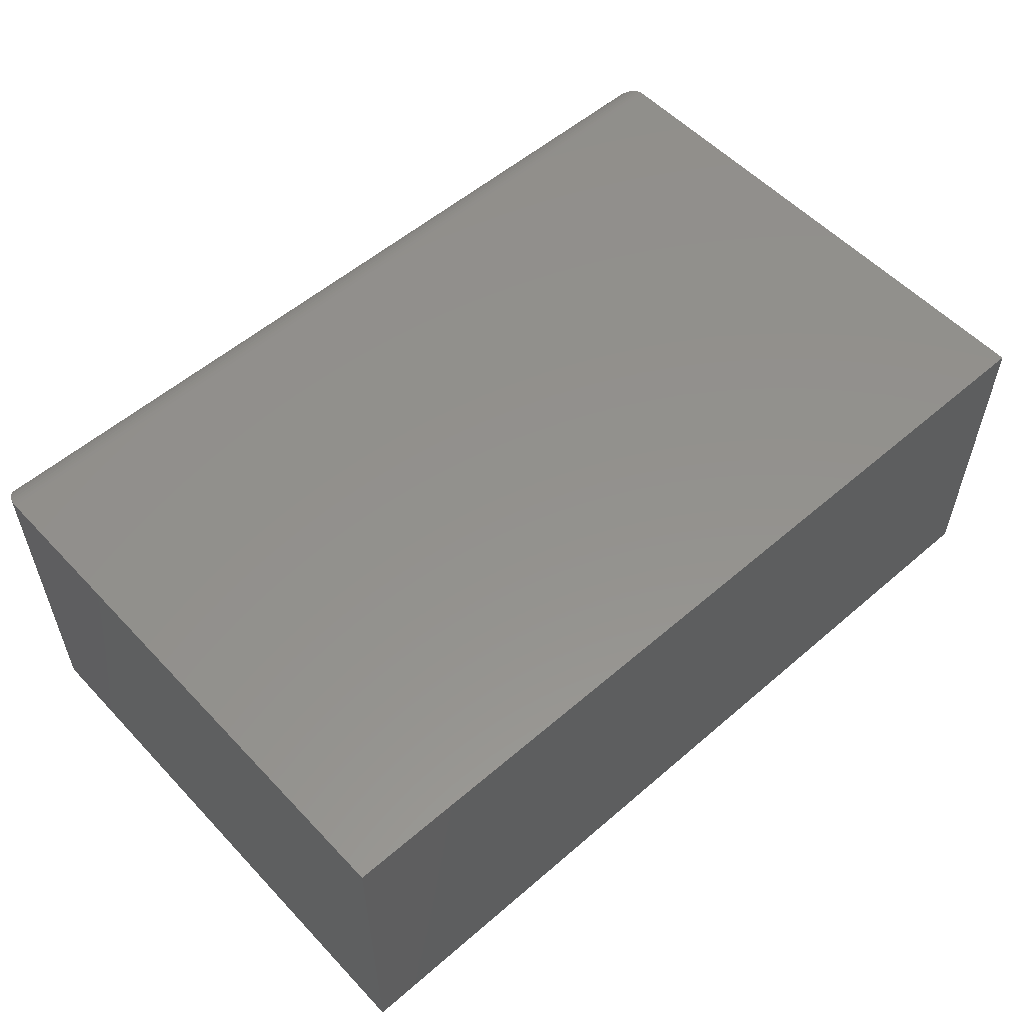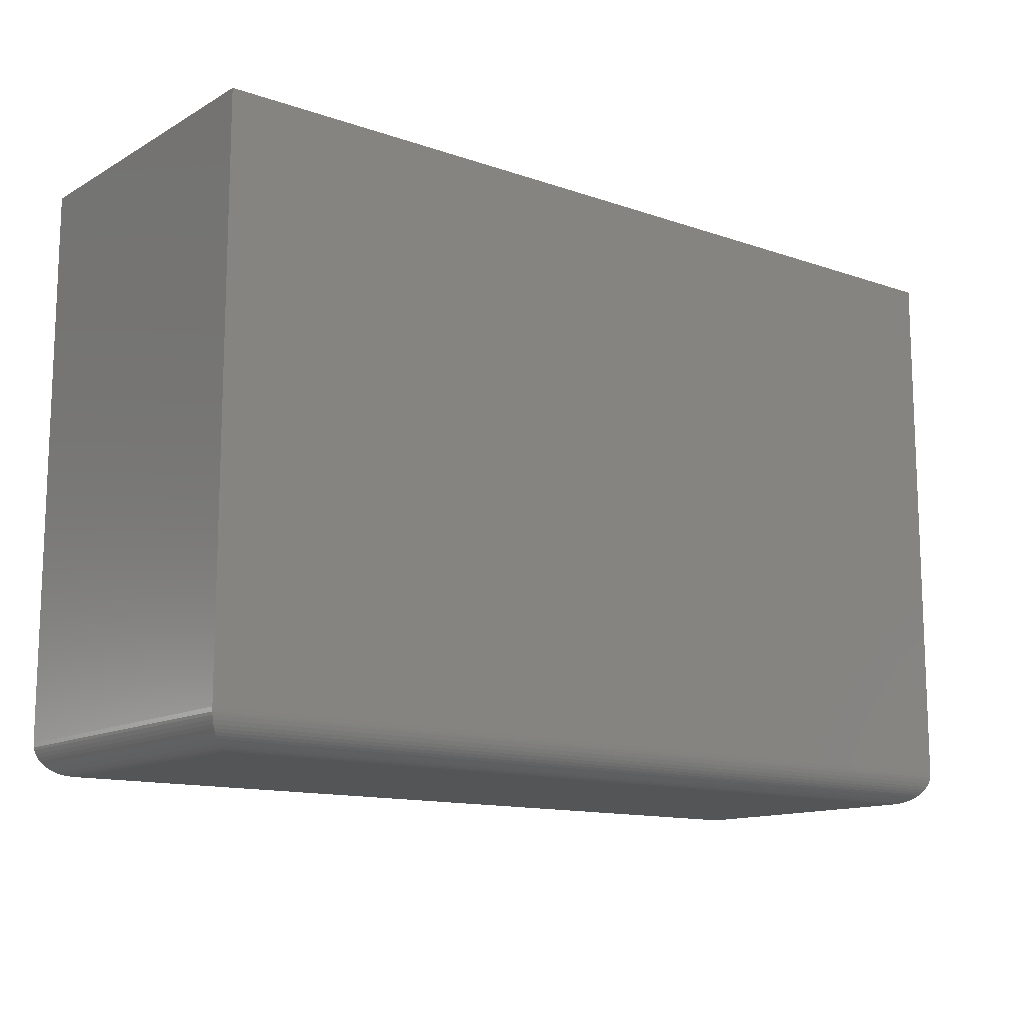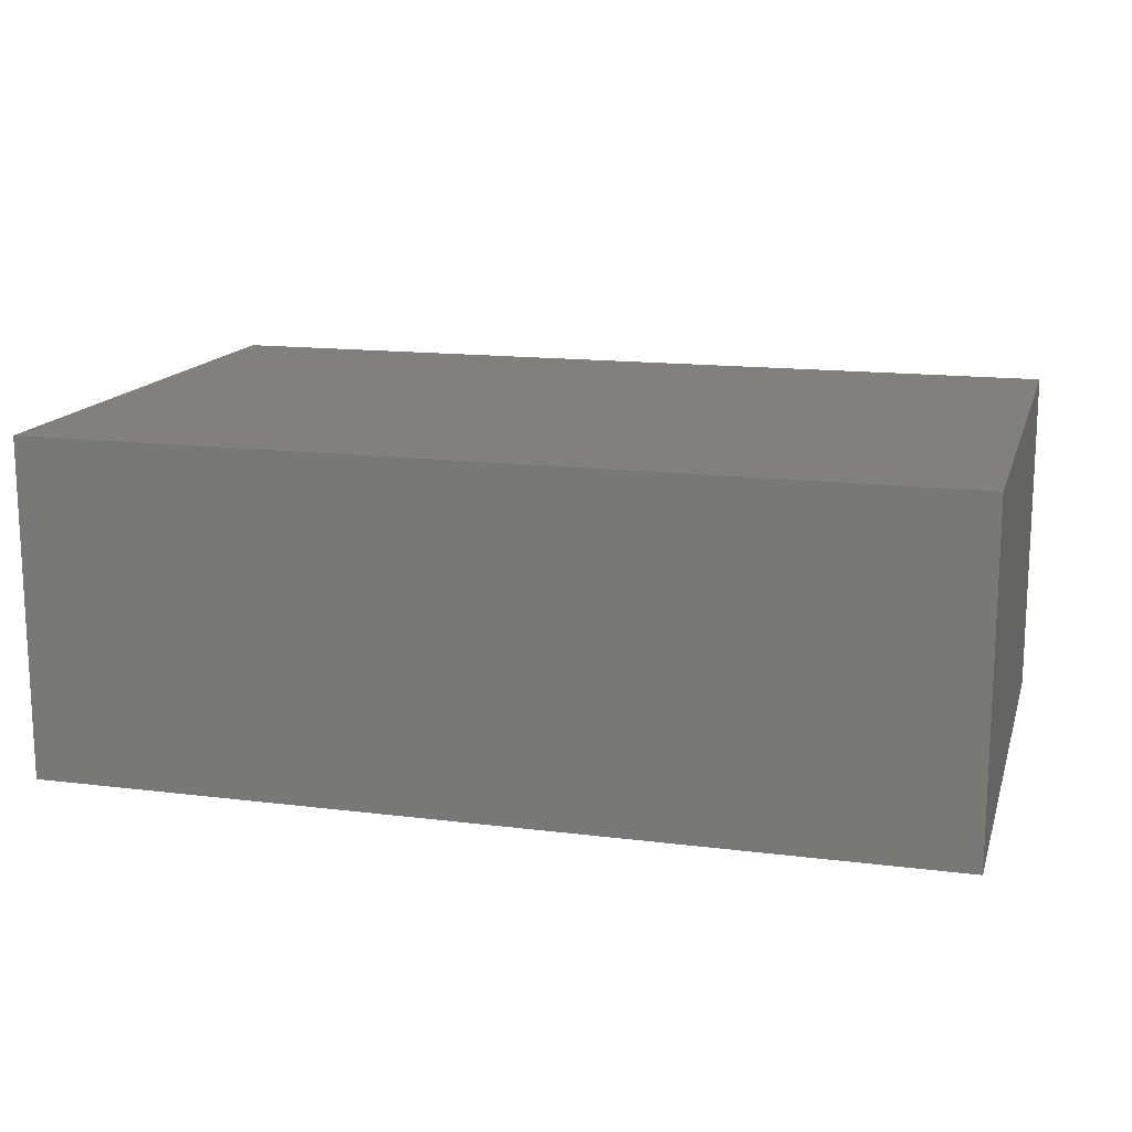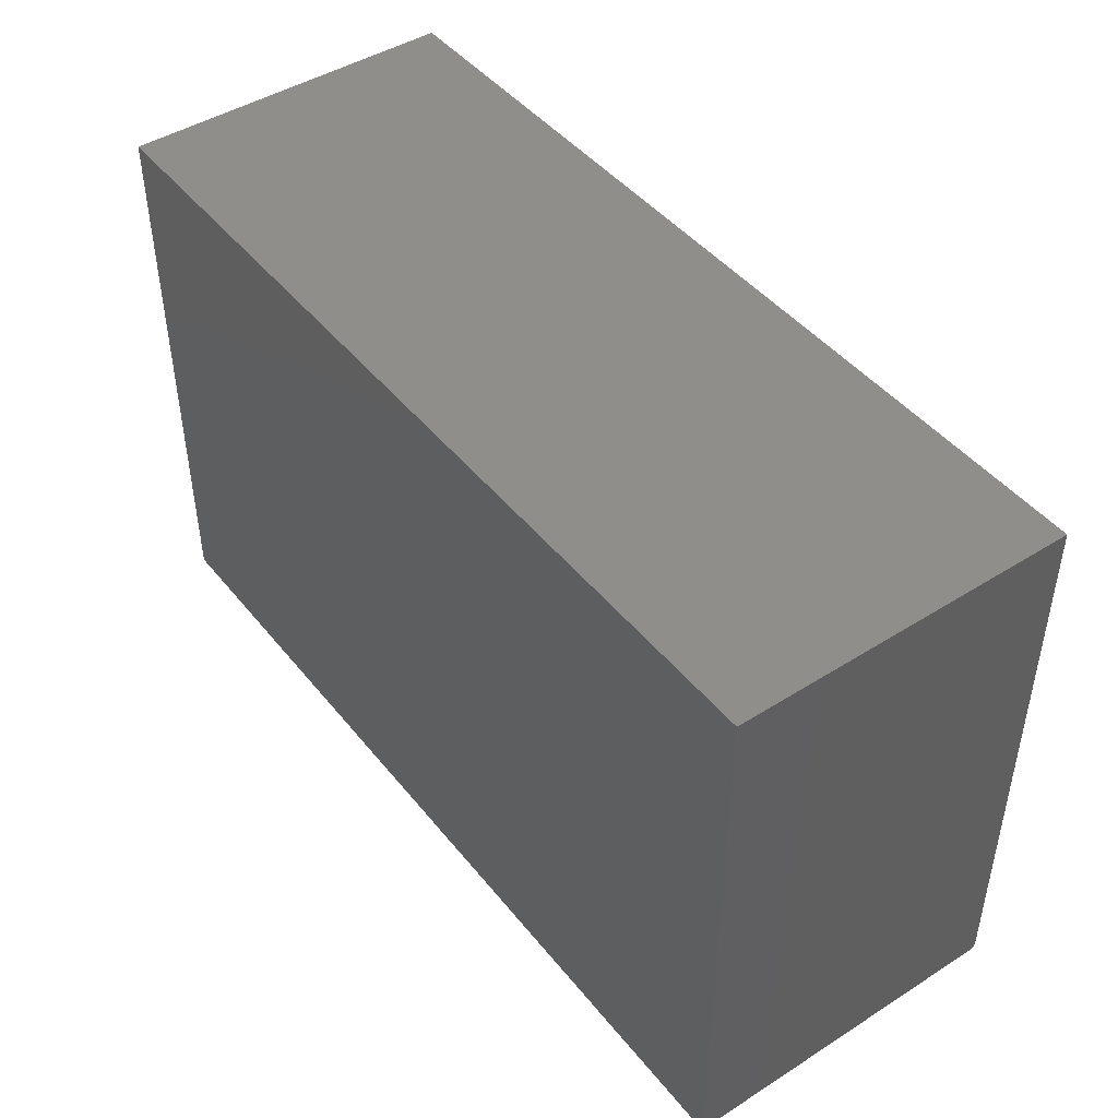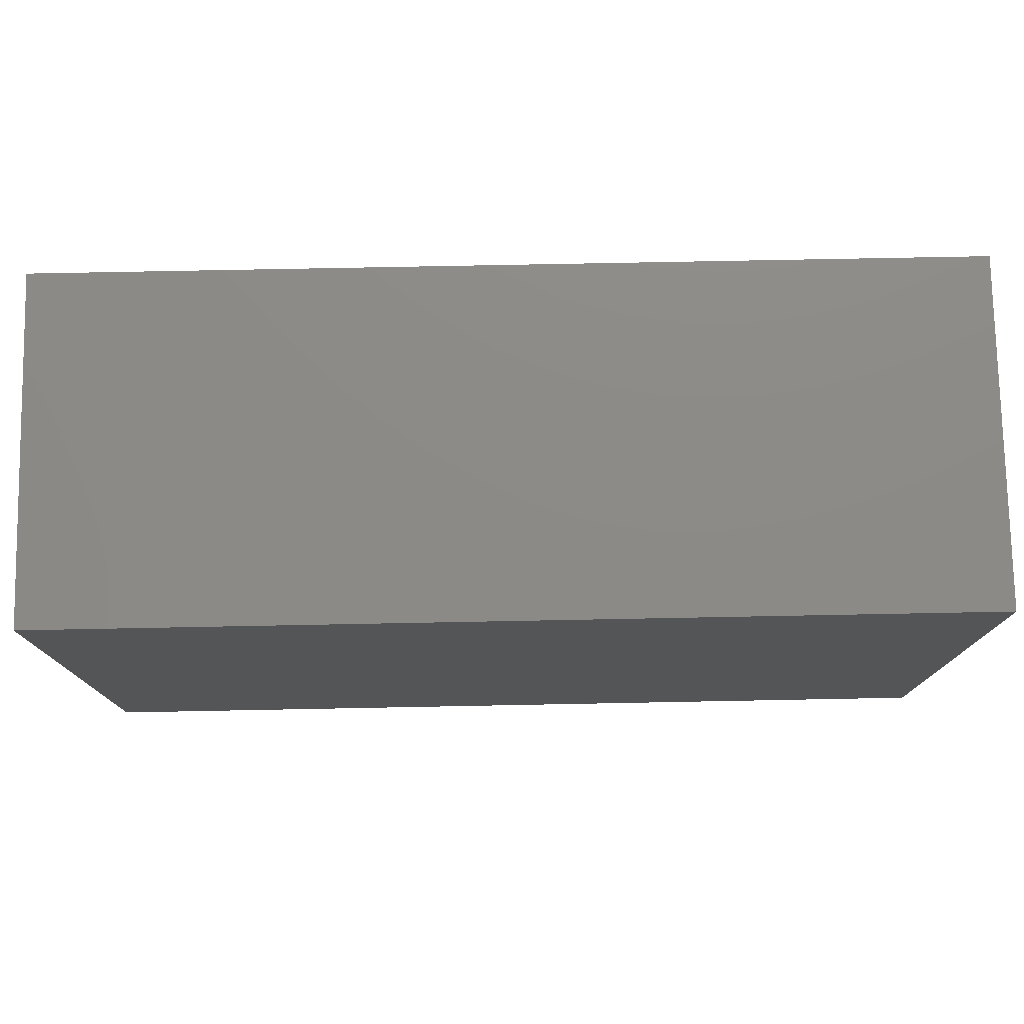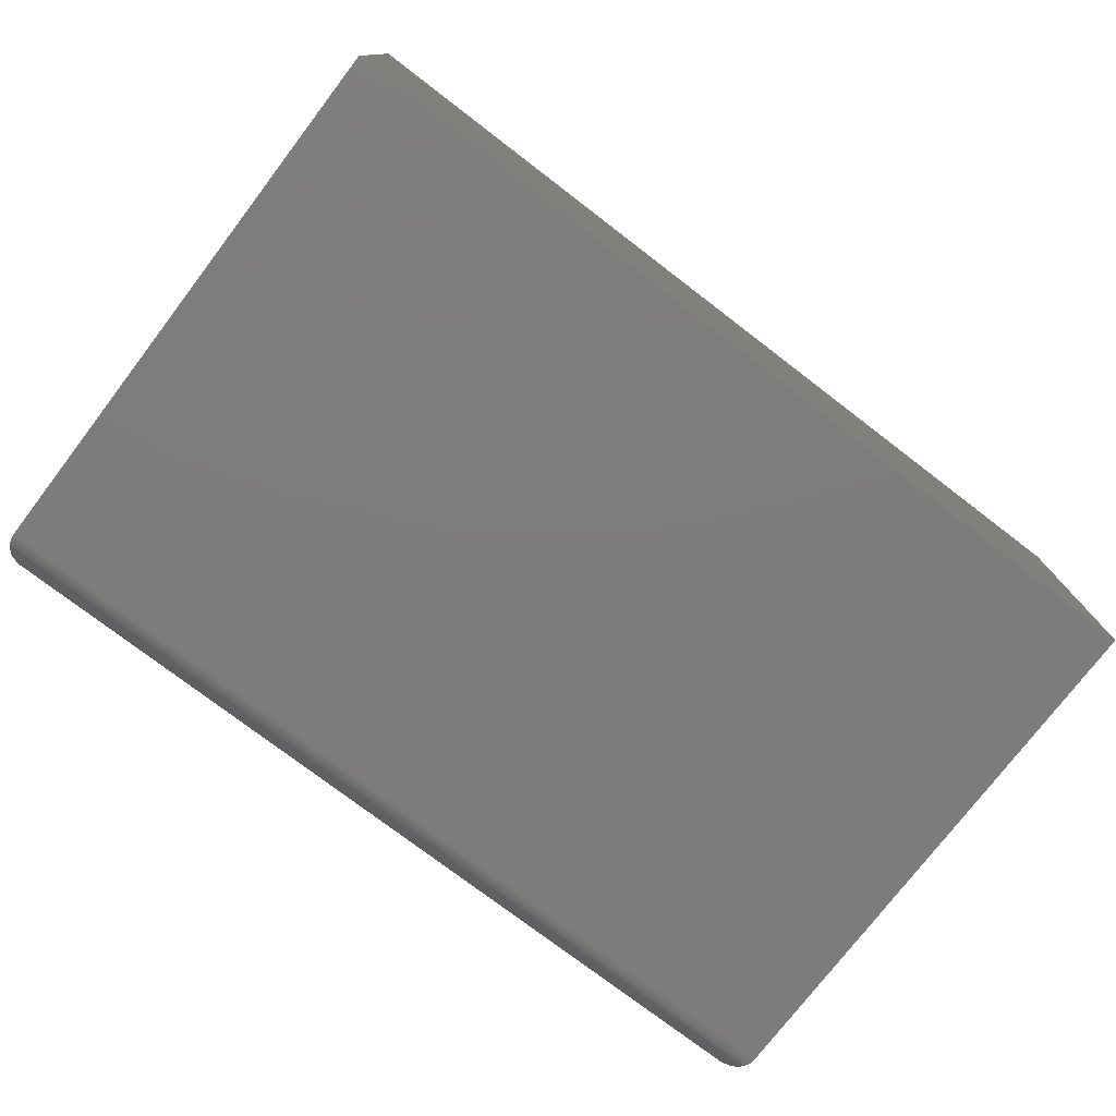
<metadata>
{"format":"stl","ext":"stl","renderer":"f3d","projection":"perspective","resolution":1024,"background":"white","views":[{"elev":55.1,"azim":137.7,"up":"+Z"},{"elev":-13.0,"azim":-38.2,"up":"+Y"},{"elev":14.8,"azim":-164.9,"up":"+Z"},{"elev":45.3,"azim":-126.2,"up":"+Y"},{"elev":76.9,"azim":-1.1,"up":"+Y"},{"elev":-76.2,"azim":142.6,"up":"+Z"}]}
</metadata>
<code>
# stl→obj: 60 verts, 116 faces
v -0.75 -0.4297 0.5625
v 0.75 -0.4297 0.5625
v -0.75 0.4946 0.5625
v 0.75 0.4946 0.5625
v -0.75 -0.4297 1.388e-17
v -0.75 0.4946 0
v 0.75 -0.4297 0
v 0.75 0.4946 0
v -0.6953 -0.4844 0.5078
v -0.6953 -0.4844 0.05469
v 0.6953 -0.4844 0.5078
v 0.6953 -0.4844 0.05469
v -0.703 -0.4838 0.04696
v 0.703 -0.4838 0.04696
v -0.7489 -0.4408 0.001146
v 0.7471 -0.4472 0.002884
v -0.7471 -0.4472 0.002884
v 0.7446 -0.4533 0.005373
v -0.7446 -0.4533 0.005373
v 0.7418 -0.4585 0.008207
v -0.7418 -0.4585 0.008207
v 0.7385 -0.4632 0.01146
v -0.7385 -0.4632 0.01146
v 0.7349 -0.4674 0.01505
v -0.7349 -0.4674 0.01506
v 0.7311 -0.4711 0.01892
v -0.7227 -0.477 0.02728
v 0.7227 -0.477 0.02727
v 0.7167 -0.48 0.03328
v -0.7167 -0.48 0.03328
v 0.7106 -0.4822 0.03944
v -0.7106 -0.4822 0.03944
v -0.7496 -0.4364 0.0004195
v 0.7496 -0.4364 0.0004195
v 0.7489 -0.4408 0.001146
v -0.7311 -0.4711 0.01893
v 0.703 -0.4838 0.5155
v 0.7471 -0.4472 0.5596
v 0.7446 -0.4533 0.5571
v 0.7418 -0.4585 0.5543
v 0.7385 -0.4632 0.551
v 0.7349 -0.4674 0.5474
v 0.7311 -0.4711 0.5436
v 0.7227 -0.477 0.5352
v 0.7167 -0.48 0.5292
v 0.7106 -0.4822 0.5231
v 0.7496 -0.4364 0.5621
v 0.7489 -0.4408 0.5614
v -0.703 -0.4838 0.5155
v -0.7106 -0.4822 0.5231
v -0.7167 -0.48 0.5292
v -0.7311 -0.4711 0.5436
v -0.7349 -0.4674 0.5474
v -0.7385 -0.4632 0.551
v -0.7418 -0.4585 0.5543
v -0.7446 -0.4533 0.5571
v -0.7471 -0.4472 0.5596
v -0.7227 -0.477 0.5352
v -0.7496 -0.4364 0.5621
v -0.7489 -0.4408 0.5614
f 1 2 3
f 3 2 4
f 5 6 7
f 7 6 8
f 3 6 1
f 1 6 5
f 2 7 4
f 4 7 8
f 9 10 11
f 11 10 12
f 12 13 14
f 12 10 13
f 15 16 17
f 17 16 18
f 17 18 19
f 19 18 20
f 19 20 21
f 21 20 22
f 21 22 23
f 23 22 24
f 23 24 25
f 25 24 26
f 27 28 29
f 27 29 30
f 30 29 31
f 30 31 32
f 32 31 14
f 32 14 13
f 5 7 33
f 33 7 34
f 33 34 15
f 15 34 35
f 15 35 16
f 28 27 26
f 26 27 36
f 26 36 25
f 11 14 37
f 11 12 14
f 35 38 16
f 16 38 39
f 16 39 18
f 18 39 40
f 18 40 20
f 20 40 41
f 20 41 22
f 22 41 42
f 22 42 24
f 24 42 43
f 28 44 45
f 28 45 29
f 29 45 46
f 29 46 31
f 31 46 37
f 31 37 14
f 7 2 34
f 34 2 47
f 34 47 35
f 35 47 48
f 35 48 38
f 44 28 43
f 43 28 26
f 43 26 24
f 9 37 49
f 9 11 37
f 49 37 46
f 49 46 50
f 50 46 45
f 50 45 51
f 51 45 44
f 52 43 42
f 52 42 53
f 53 42 41
f 53 41 54
f 54 41 40
f 54 40 55
f 55 40 39
f 55 39 56
f 56 39 38
f 56 38 57
f 57 38 48
f 43 52 44
f 44 52 58
f 44 58 51
f 2 1 47
f 47 1 59
f 47 59 48
f 48 59 60
f 48 60 57
f 10 49 13
f 10 9 49
f 13 49 50
f 13 50 32
f 32 50 51
f 32 51 30
f 30 51 58
f 36 52 53
f 36 53 25
f 25 53 54
f 25 54 23
f 23 54 55
f 23 55 21
f 21 55 56
f 21 56 19
f 19 56 57
f 19 57 17
f 17 57 60
f 52 36 58
f 58 36 27
f 58 27 30
f 1 5 59
f 59 5 33
f 59 33 60
f 60 33 15
f 60 15 17
f 4 8 3
f 3 8 6

</code>
